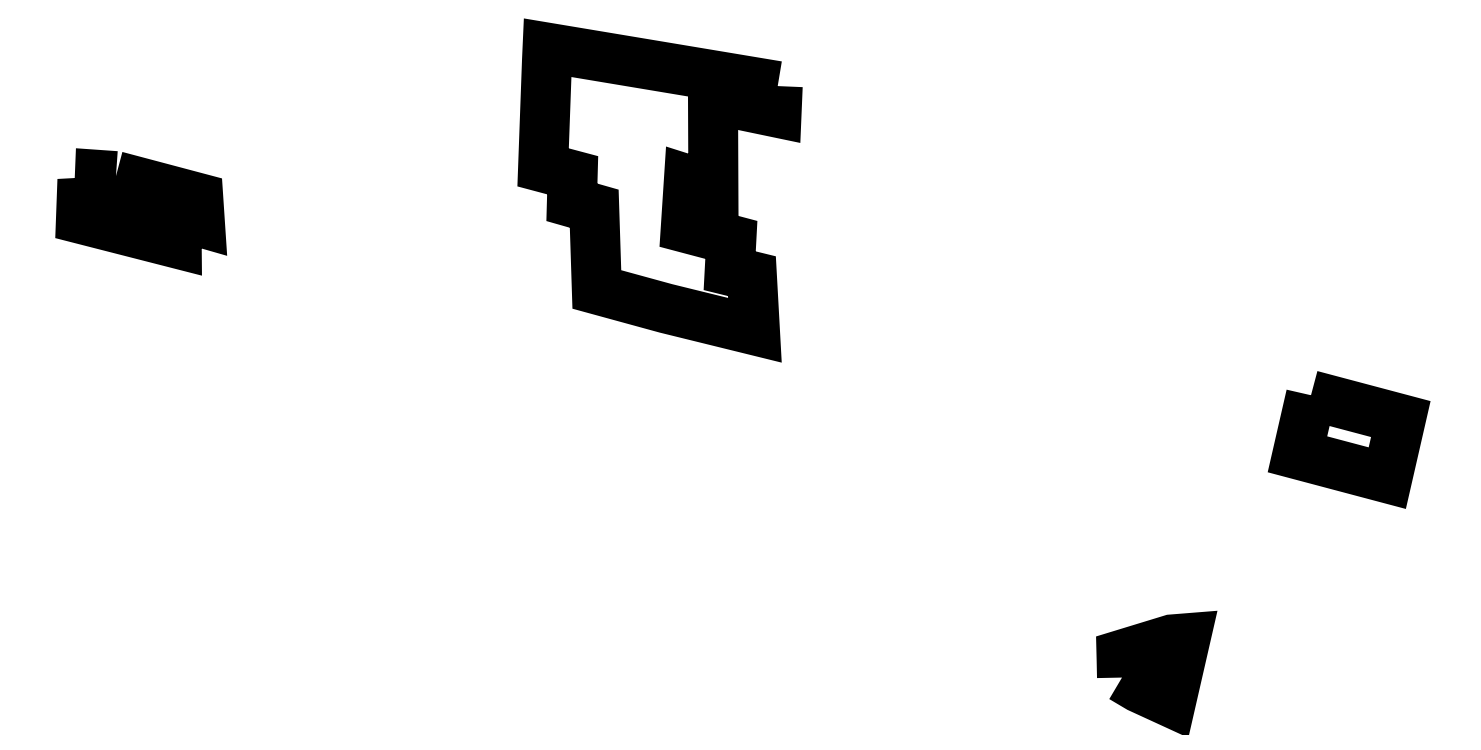
<metadata>
{"format":"dxf","ext":"dxf","renderer":"ezdxf+matplotlib","layout":"modelspace","background":"white","min_lineweight":24,"dpi":150}
</metadata>
<code>
0
SECTION
2
ENTITIES
0
POLYLINE
8
0
66
1
70
8
0
VERTEX
8
0
10
2.571e+05
20
3.862e+05
30
-120.4
70
32
0
VERTEX
8
0
10
2.571e+05
20
3.862e+05
30
-103.1
70
32
0
VERTEX
8
0
10
2.571e+05
20
3.862e+05
30
-100.5
70
32
0
VERTEX
8
0
10
2.571e+05
20
3.861e+05
30
-43.33
70
32
0
VERTEX
8
0
10
2.571e+05
20
3.861e+05
30
-44.05
70
32
0
VERTEX
8
0
10
2.571e+05
20
3.861e+05
30
-12.57
70
32
0
VERTEX
8
0
10
2.571e+05
20
3.861e+05
30
-12.76
70
32
0
VERTEX
8
0
10
2.571e+05
20
3.861e+05
30
7.441
70
32
0
VERTEX
8
0
10
2.571e+05
20
3.861e+05
30
7.07
70
32
0
VERTEX
8
0
10
2.571e+05
20
3.861e+05
30
41.53
70
32
0
VERTEX
8
0
10
2.571e+05
20
3.861e+05
30
42.97
70
32
0
VERTEX
8
0
10
2.571e+05
20
3.861e+05
30
42.86
70
32
0
VERTEX
8
0
10
2.571e+05
20
3.861e+05
30
-8.897
70
32
0
VERTEX
8
0
10
2.57e+05
20
3.861e+05
30
-9.087
70
32
0
VERTEX
8
0
10
2.57e+05
20
3.862e+05
30
-26.73
70
32
0
VERTEX
8
0
10
2.57e+05
20
3.862e+05
30
-26.63
70
32
0
VERTEX
8
0
10
2.57e+05
20
3.862e+05
30
-96.72
70
32
0
VERTEX
8
0
10
2.57e+05
20
3.862e+05
30
-104.8
70
32
0
VERTEX
8
0
10
2.571e+05
20
3.862e+05
30
-120.4
70
32
0
VERTEX
8
0
10
2.571e+05
20
3.862e+05
30
-120.4
70
32
0
SEQEND
0
POLYLINE
8
0
66
1
70
8
0
VERTEX
8
0
10
2.568e+05
20
3.861e+05
30
53.98
70
32
0
VERTEX
8
0
10
2.569e+05
20
3.861e+05
30
53.67
70
32
0
VERTEX
8
0
10
2.569e+05
20
3.861e+05
30
68.92
70
32
0
VERTEX
8
0
10
2.569e+05
20
3.861e+05
30
68.68
70
32
0
VERTEX
8
0
10
2.569e+05
20
3.861e+05
30
86.81
70
32
0
VERTEX
8
0
10
2.568e+05
20
3.861e+05
30
87.76
70
32
0
VERTEX
8
0
10
2.568e+05
20
3.861e+05
30
77.18
70
32
0
VERTEX
8
0
10
2.568e+05
20
3.861e+05
30
73.55
70
32
0
VERTEX
8
0
10
2.568e+05
20
3.862e+05
30
56.08
70
32
0
VERTEX
8
0
10
2.568e+05
20
3.861e+05
30
53.98
70
32
0
SEQEND
0
POLYLINE
8
0
66
1
70
8
0
VERTEX
8
0
10
2.573e+05
20
3.859e+05
30
201.6
70
32
0
VERTEX
8
0
10
2.573e+05
20
3.859e+05
30
190.7
70
32
0
VERTEX
8
0
10
2.573e+05
20
3.859e+05
30
187
70
32
0
VERTEX
8
0
10
2.573e+05
20
3.859e+05
30
168.3
70
32
0
VERTEX
8
0
10
2.573e+05
20
3.859e+05
30
165.1
70
32
0
VERTEX
8
0
10
2.573e+05
20
3.859e+05
30
209
70
32
0
VERTEX
8
0
10
2.573e+05
20
3.859e+05
30
205.2
70
32
0
VERTEX
8
0
10
2.573e+05
20
3.859e+05
30
201.6
70
32
0
SEQEND
0
POLYLINE
8
0
66
1
70
8
0
VERTEX
8
0
10
2.574e+05
20
3.861e+05
30
-14.07
70
32
0
VERTEX
8
0
10
2.574e+05
20
3.86e+05
30
-14.42
70
32
0
VERTEX
8
0
10
2.574e+05
20
3.86e+05
30
26.15
70
32
0
VERTEX
8
0
10
2.574e+05
20
3.86e+05
30
26.5
70
32
0
VERTEX
8
0
10
2.574e+05
20
3.861e+05
30
-14.07
70
32
0
SEQEND
0
ENDSEC
0
EOF

</code>
